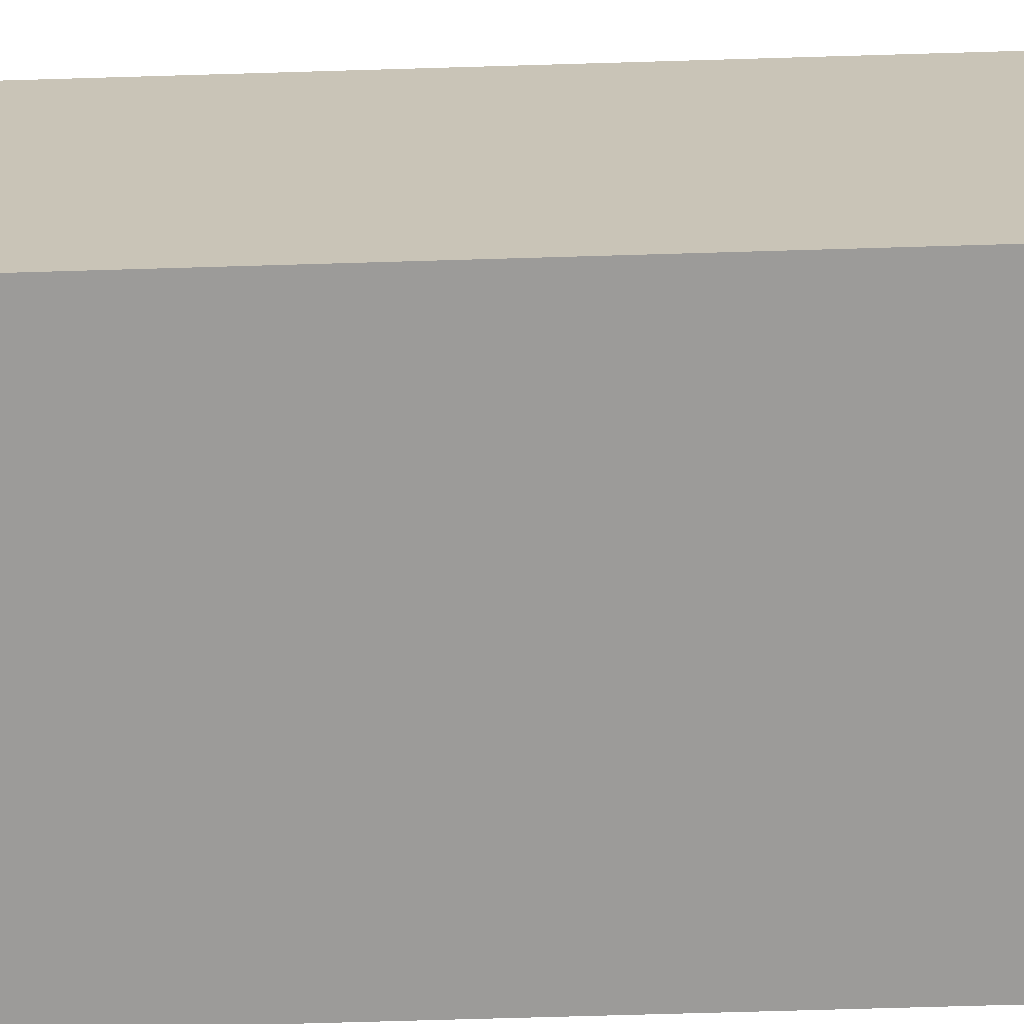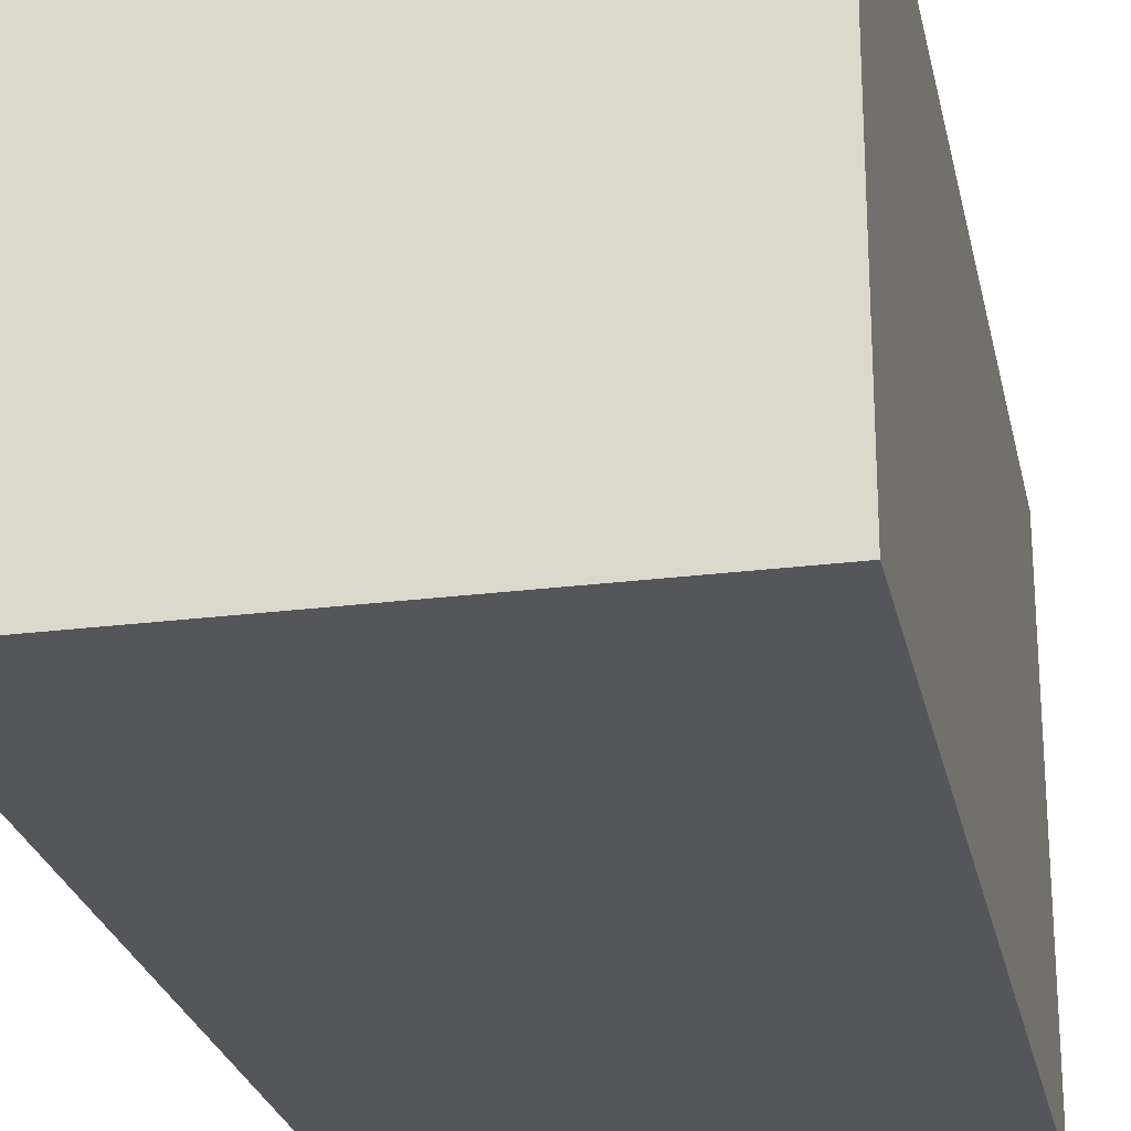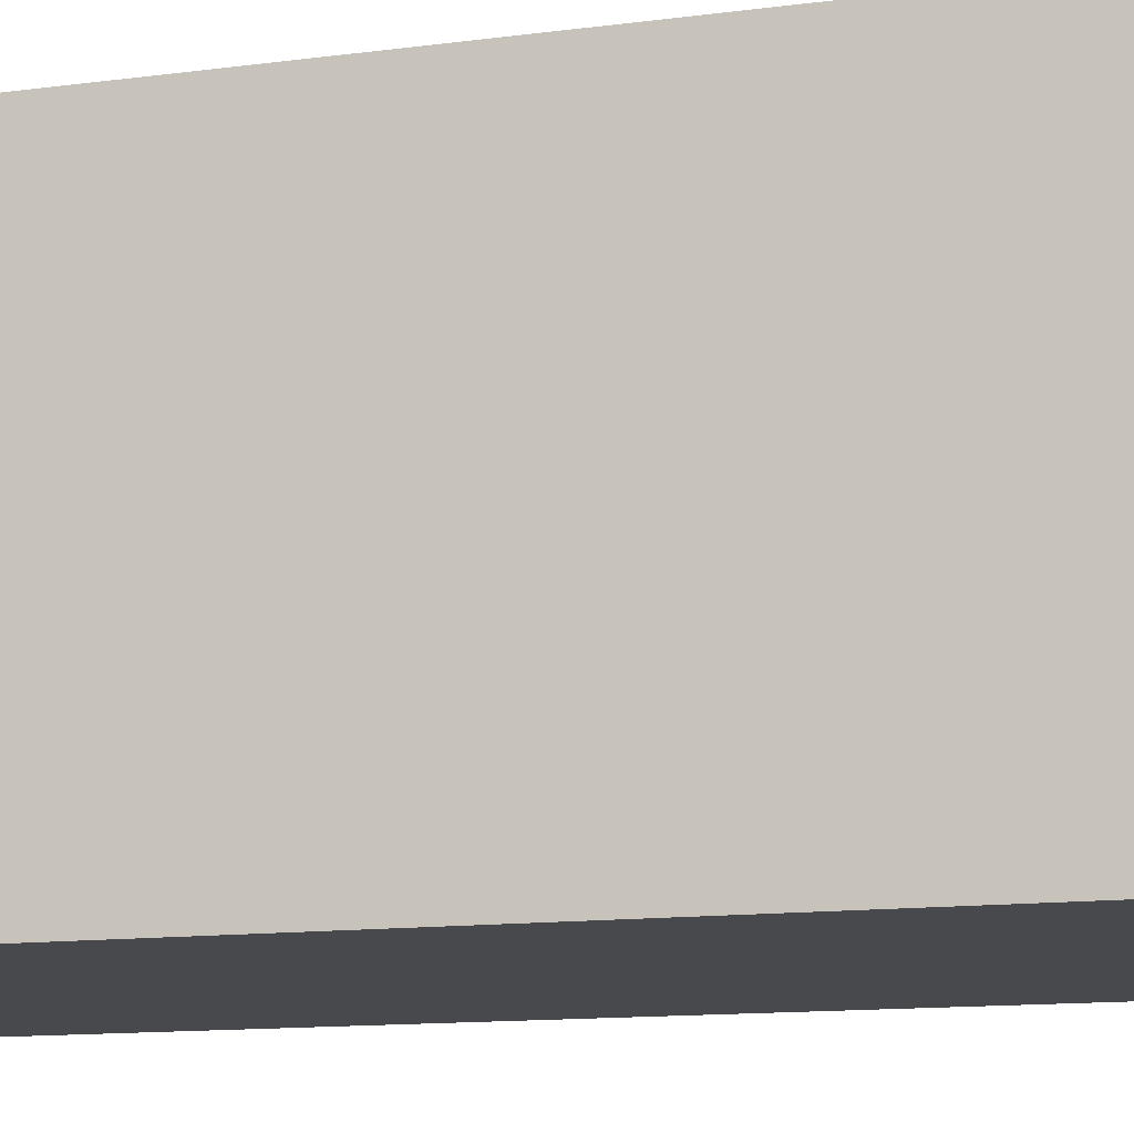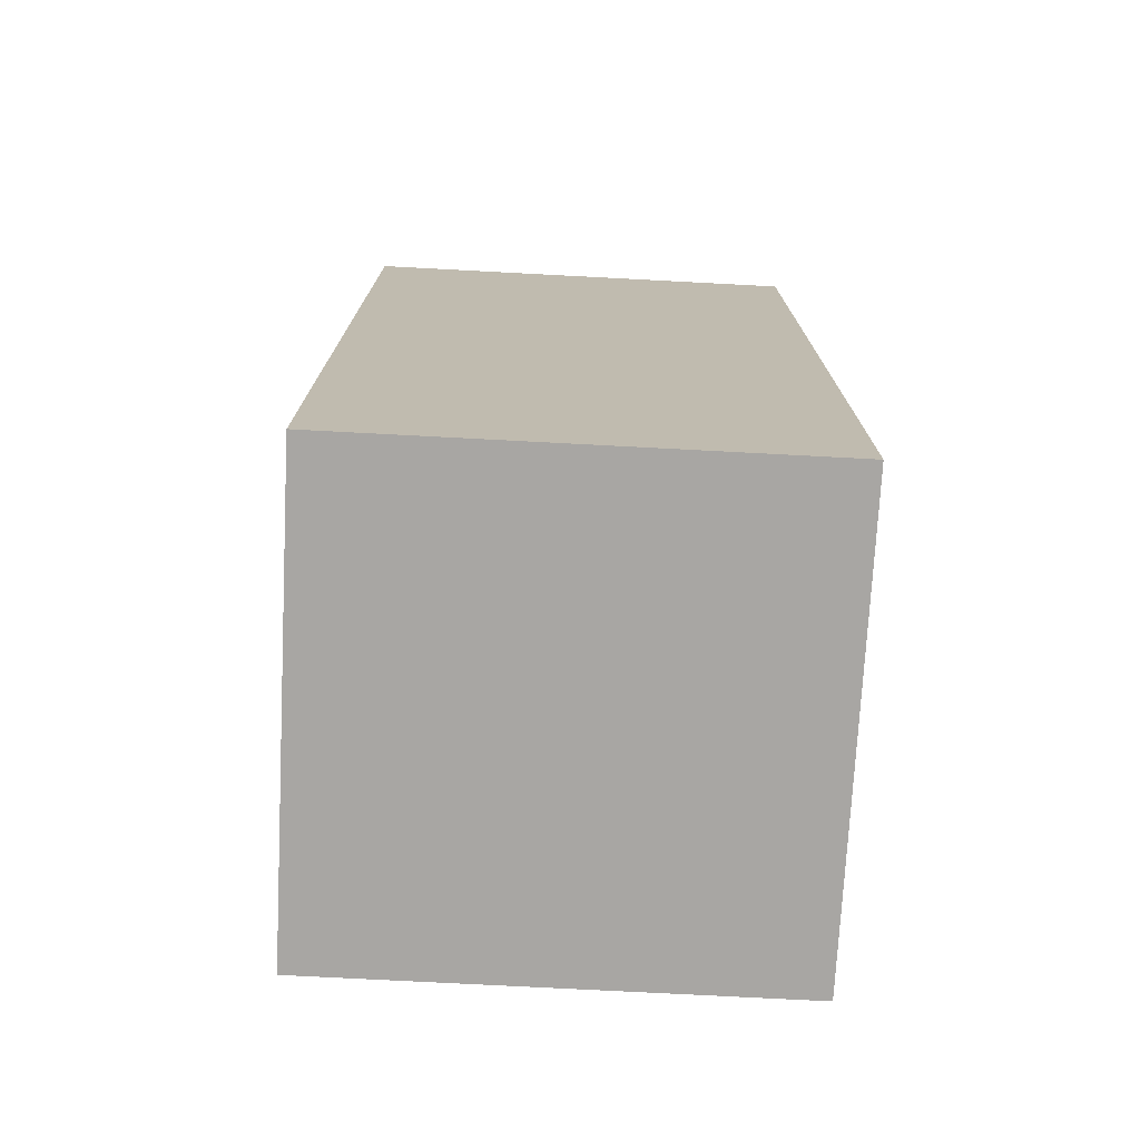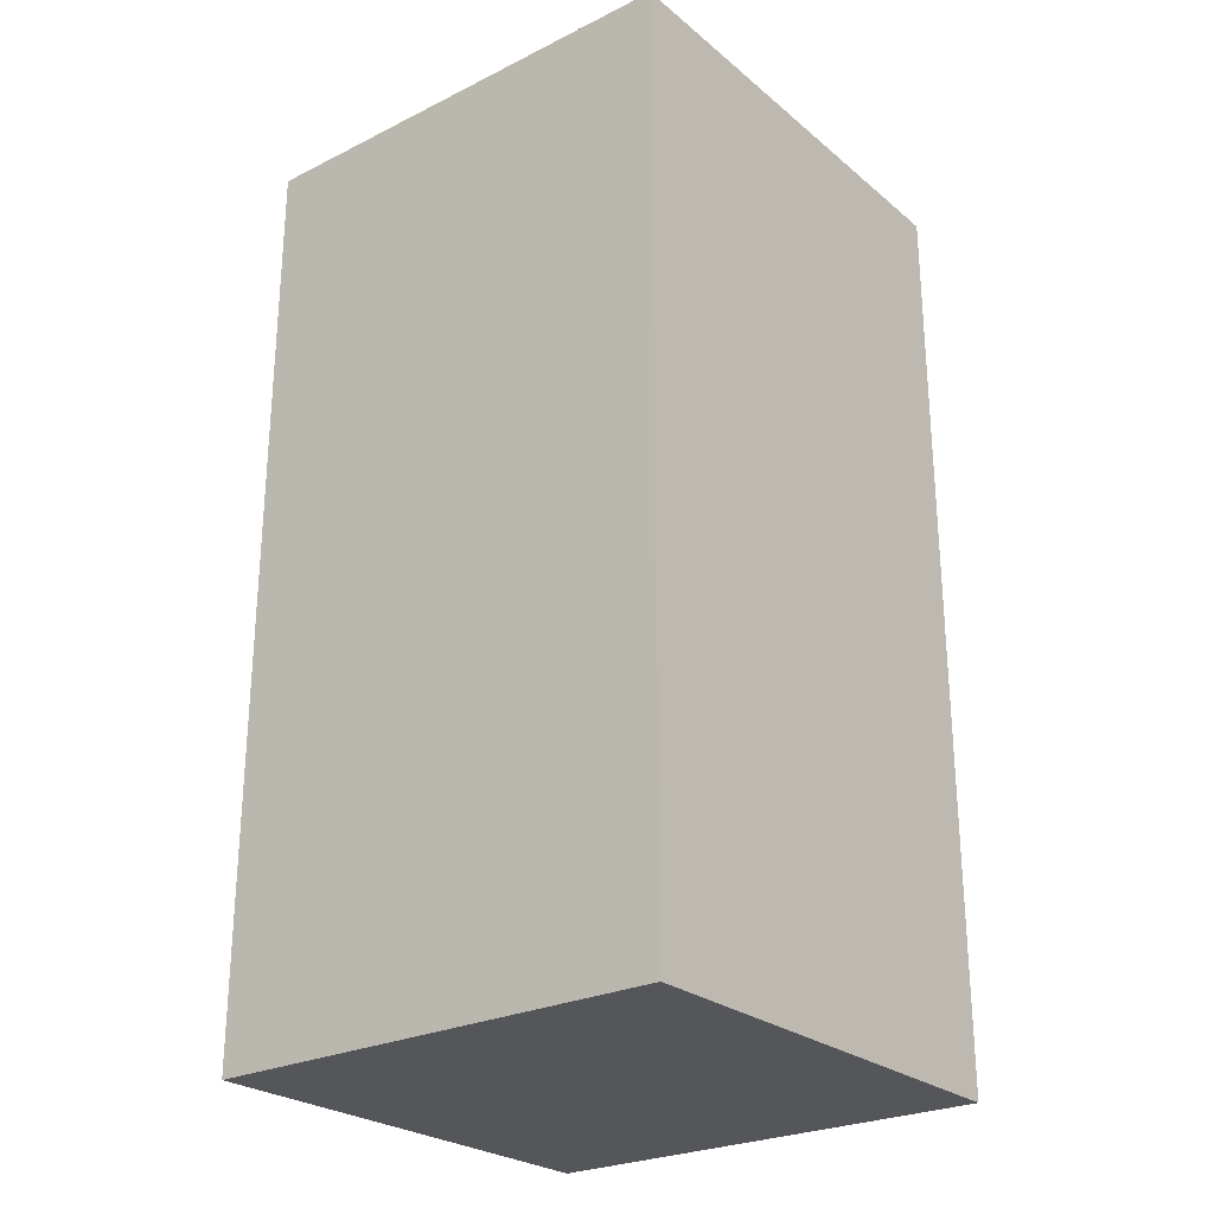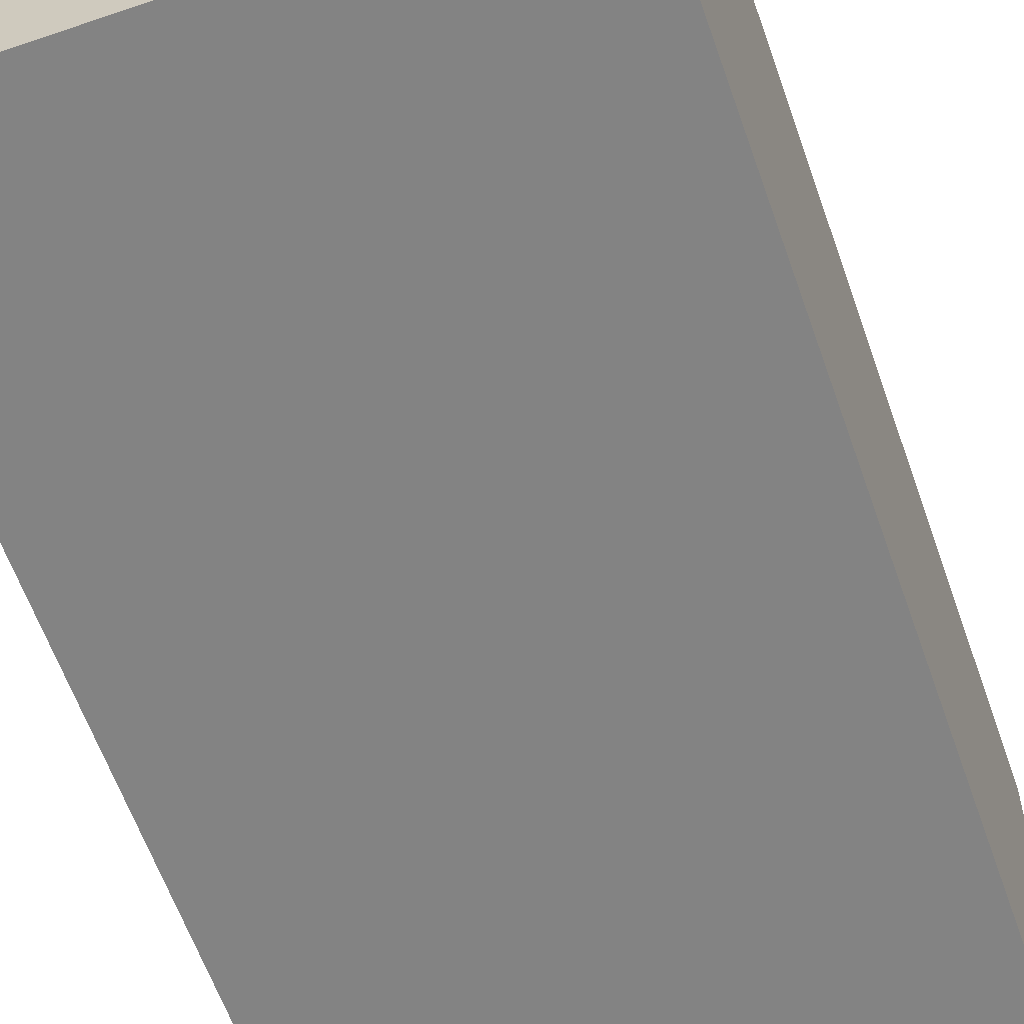
<metadata>
{"format":"obj","ext":"obj","renderer":"f3d","projection":"perspective","resolution":1024,"background":"white","views":[{"elev":-69.8,"azim":91.7,"up":"+Z"},{"elev":-25.1,"azim":-168.4,"up":"+Z"},{"elev":-12.3,"azim":-72.4,"up":"+Z"},{"elev":-74.3,"azim":-93.0,"up":"+Y"},{"elev":-25.9,"azim":-51.9,"up":"+Y"},{"elev":-61.0,"azim":19.3,"up":"+Z"}]}
</metadata>
<code>
v 10.5 11.5 10.5
v 10.5 11.5 11.5
v 10.5 13.5 10.5
v 10.5 13.5 11.5
v 11.5 11.5 10.5
v 11.5 11.5 11.5
v 11.5 13.5 10.5
v 11.5 13.5 11.5
f 1 2 4 3
f 1 5 6 2
f 5 7 8 6
f 3 4 8 7
f 2 6 8 4
f 1 3 7 5

</code>
